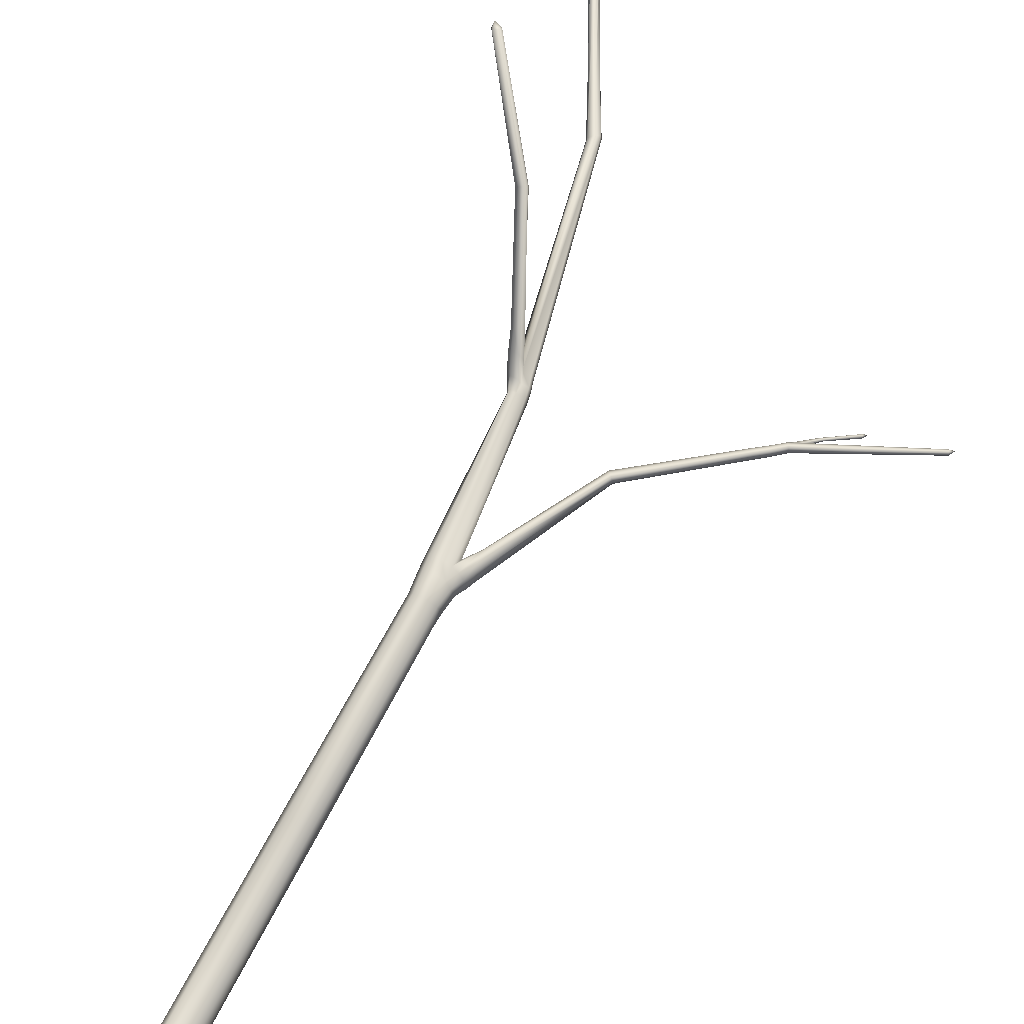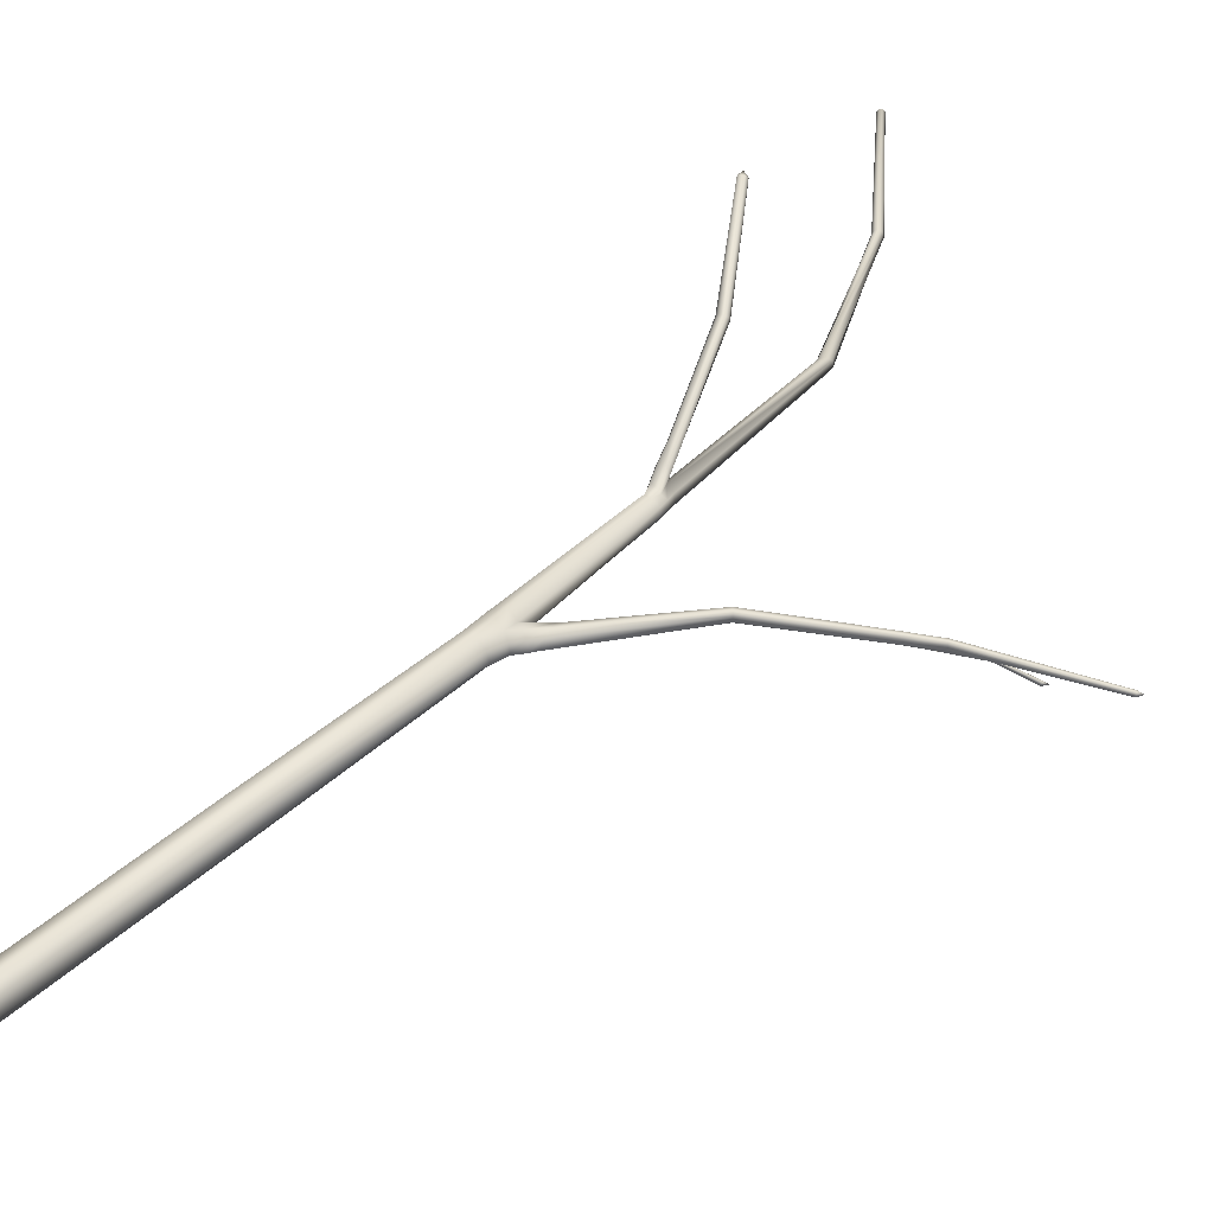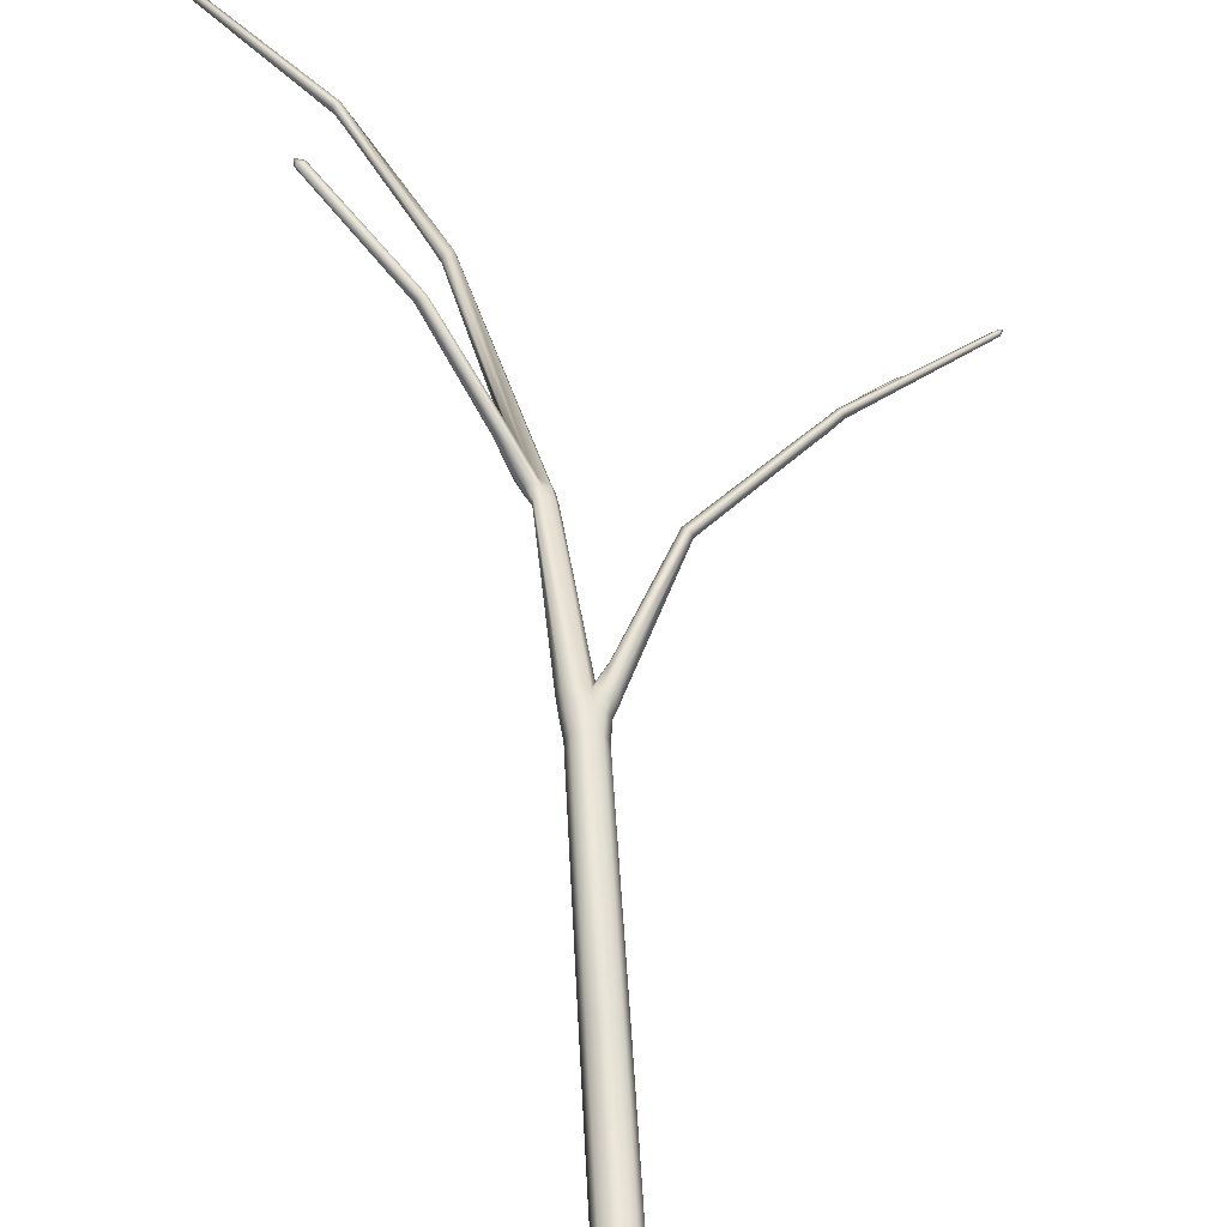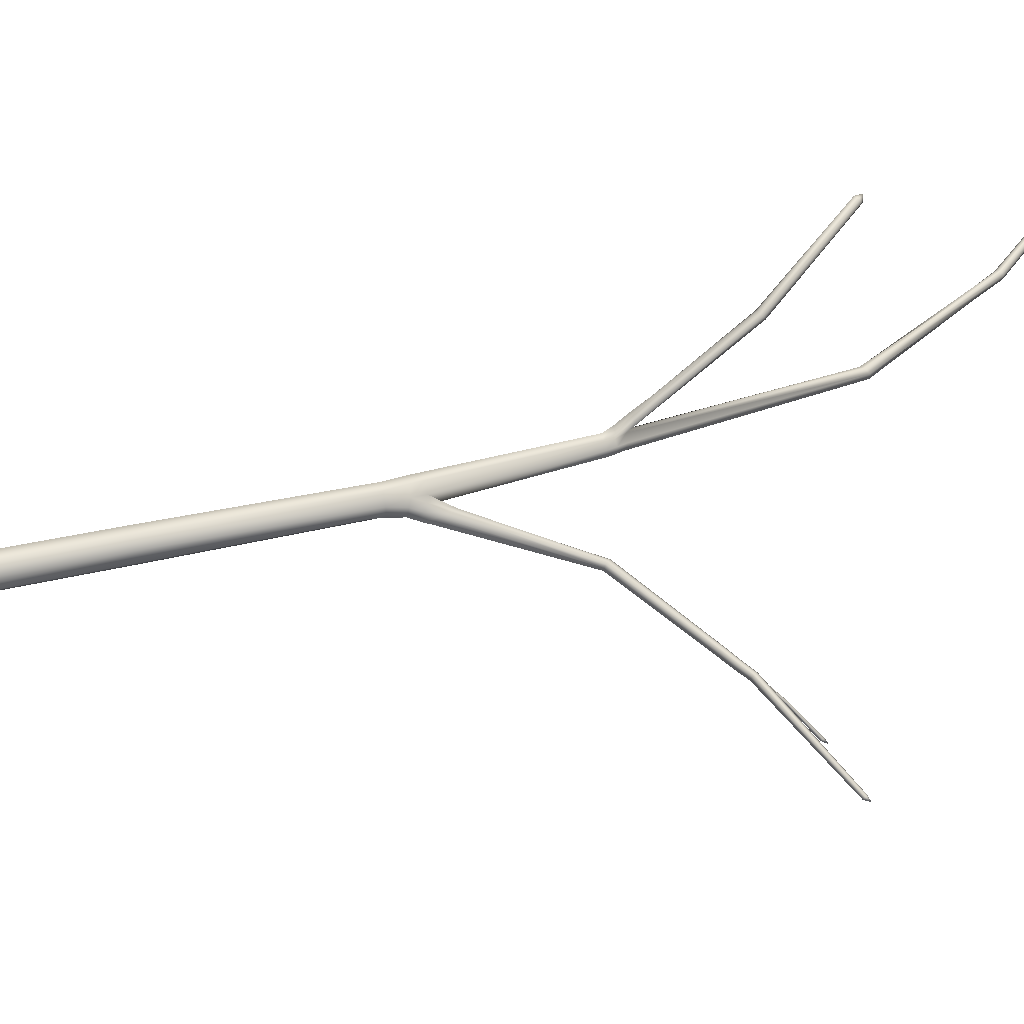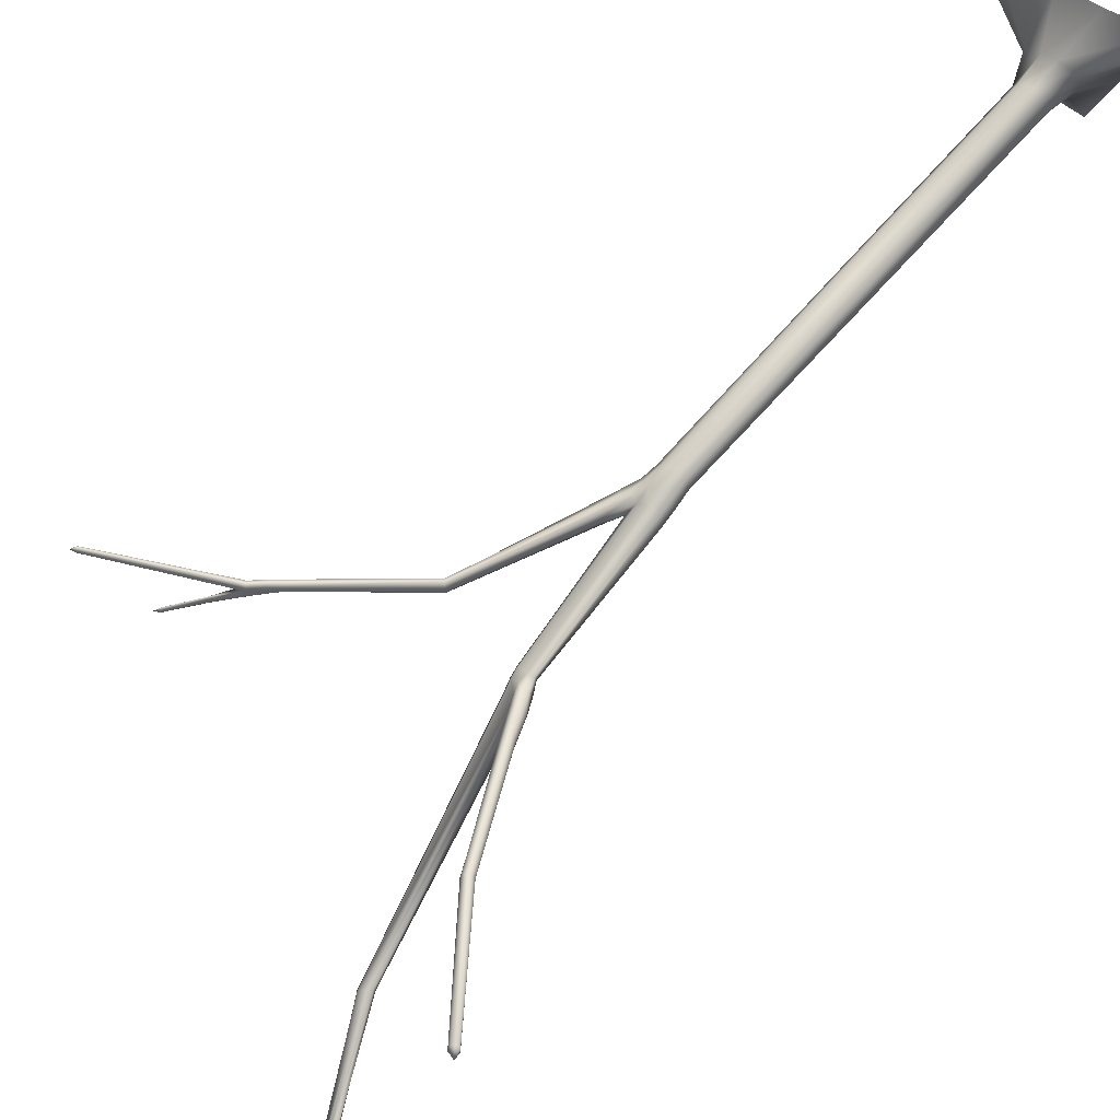
<metadata>
{"format":"obj","ext":"obj","renderer":"f3d","projection":"perspective","resolution":1024,"background":"white","views":[{"elev":78.8,"azim":28.9,"up":"+Z"},{"elev":47.7,"azim":45.6,"up":"+Z"},{"elev":63.4,"azim":-3.4,"up":"+Z"},{"elev":62.2,"azim":78.2,"up":"+Z"},{"elev":68.0,"azim":-138.6,"up":"+Z"}]}
</metadata>
<code>
v  -0.0567 0 0.0013
v  -0.0404 0 -0.0379
v  -0.0317 0.0731 -0.0317
v  -0.0448 0.0731 -0
v  -0.0157 0 -0.0765
v  0 0 -0.0769
v  0 0.0731 -0.0448
v  0.0379 0 -0.0379
v  0.0317 0.0731 -0.0317
v  0.0769 0 0
v  0.0448 0.0731 0
v  0.0724 0 0.016
v  0.0379 0 0.0404
v  0.0317 0.0731 0.0317
v  -0.0013 0 0.0567
v  -0 0.0731 0.0448
v  -0.0417 0 0.0596
v  -0.0549 0 0.0479
v  -0.0317 0.0731 0.0317
v  -0.0425 0.6319 -0
v  -0.0301 0.6319 -0.0301
v  -0.0277 1.149 -0.0322
v  -0.0392 1.149 -0.0045
v  0 0.6319 -0.0425
v  0 1.149 -0.0437
v  0.0301 0.6319 -0.0301
v  0.0277 1.149 -0.0264
v  0.0425 0.6319 0
v  0.0392 1.108 0
v  0.0301 0.6319 0.0301
v  0.0277 1.149 0.0156
v  -0 0.6319 0.0425
v  -0 1.149 0.0348
v  -0.0301 0.6319 0.0301
v  -0.0277 1.149 0.0233
v  -0.0349 1.204 -0.0351
v  -0.0457 1.204 -0.009
v  -0.0088 1.204 -0.046
v  0.0174 1.204 -0.0351
v  -0.0088 1.204 0.028
v  0.0174 1.204 0.0172
v  -0.0349 1.204 0.0172
v  -0.0806 1.666 -0.0423
v  -0.0773 1.657 -0.0626
v  -0.2036 2.221 -0.2092
v  -0.209 2.22 -0.1984
v  -0.0595 1.655 -0.0695
v  -0.1945 2.226 -0.2167
v  -0.0416 1.657 -0.0626
v  -0.1873 2.233 -0.2161
v  -0.0342 1.664 -0.0461
v  -0.182 2.241 -0.2031
v  -0.0416 1.671 -0.0296
v  -0.1857 2.243 -0.1895
v  -0.0636 1.672 -0.0265
v  -0.1974 2.235 -0.1833
v  -0.0773 1.686 -0.0356
v  -0.2078 2.225 -0.19
v  -0.4028 2.587 -0.2249
v  -0.4006 2.593 -0.2177
v  -0.3991 2.584 -0.234
v  -0.3904 2.587 -0.238
v  -0.383 2.593 -0.2363
v  -0.3809 2.599 -0.2291
v  -0.3851 2.602 -0.2206
v  -0.3933 2.599 -0.2159
v  -0.0382 1.238 -0.0375
v  -0.0487 1.238 -0.0121
v  -0.0128 1.238 -0.048
v  0.0126 1.238 -0.0304
v  -0.0128 1.238 0.0238
v  0.0126 1.238 0.008
v  -0.0382 1.238 0.0133
v  -0.065 1.609 -0.0538
v  -0.0687 1.614 -0.0326
v  -0.0471 1.609 -0.0618
v  -0.0291 1.614 -0.0528
v  0.0206 1.263 -0.0166
v  -0.0225 1.619 -0.0397
v  -0.029 1.623 -0.0221
v  -0.0506 1.621 -0.0157
v  -0.0663 1.619 -0.0137
v  0.2088 1.564 -0.0896
v  0.4372 1.755 -0.1157
v  0.4346 1.758 -0.1221
v  0.2045 1.569 -0.0987
v  0.2074 1.566 -0.0788
v  0.4363 1.756 -0.106
v  0.2009 1.572 -0.0727
v  0.432 1.763 -0.1005
v  0.1933 1.58 -0.0747
v  0.4268 1.771 -0.1023
v  0.1889 1.584 -0.0838
v  0.4239 1.775 -0.1104
v  0.1903 1.583 -0.0945
v  0.4249 1.772 -0.1183
v  0.1968 1.576 -0.1007
v  0.4271 1.768 -0.1254
v  0.0465 1.294 -0.0115
v  0.0479 1.306 -0.0283
v  0.0447 1.295 -0.0406
v  0.051 1.279 -0.0461
v  0.058 1.254 -0.0407
v  0.0664 1.236 -0.0229
v  0.0598 1.254 -0.0098
v  0.0536 1.278 -0.0059
v  0.0293 1.234 -0.0402
v  0.0331 1.196 -0.0301
v  0.0441 1.226 -0.0375
v  0.0404 1.147 -0.0066
v  0.0458 1.226 -0.0043
v  0.0338 1.196 0.007
v  0.0303 1.233 0.0066
v  -0.0699 1.631 -0.0559
v  -0.0752 1.636 -0.0441
v  -0.0524 1.632 -0.0643
v  -0.0346 1.638 -0.057
v  -0.0276 1.644 -0.0421
v  -0.0341 1.647 -0.0244
v  -0.0499 1.645 -0.02
v  -0.2503 1.992 0.0534
v  -0.4471 2.25 0.1077
v  -0.4395 2.255 0.1071
v  -0.2405 1.996 0.0555
v  -0.257 1.992 0.0448
v  -0.4549 2.249 0.1029
v  -0.2567 1.996 0.0346
v  -0.4582 2.253 0.0954
v  -0.2496 2.002 0.0289
v  -0.4553 2.26 0.0896
v  -0.2399 2.006 0.0309
v  -0.4477 2.265 0.0889
v  -0.2331 2.006 0.0396
v  -0.4399 2.265 0.0938
v  -0.2334 2.002 0.0497
v  -0.4366 2.261 0.1013
v  -0.1018 1.693 -0.0041
v  -0.1194 1.736 0.0062
v  -0.1088 1.744 0.0088
v  -0.0845 1.693 -0.0041
v  -0.1058 1.686 -0.023
v  -0.1275 1.739 -0.0074
v  -0.1011 1.678 -0.0422
v  -0.1309 1.748 -0.02
v  -0.1319 1.765 -0.0258
v  -0.1256 1.776 -0.022
v  -0.1137 1.768 -0.0106
v  -0.0695 1.689 -0.0137
v  -0.1047 1.759 0.0015
v  0.4654 1.778 -0.119
v  0.4625 1.782 -0.1255
v  0.4644 1.779 -0.1096
v  0.4603 1.786 -0.1043
v  0.4553 1.793 -0.1061
v  0.4525 1.798 -0.1139
v  0.4534 1.796 -0.1219
v  0.496 1.806 -0.1232
v  0.7913 1.965 -0.1336
v  0.7898 1.967 -0.1379
v  0.4933 1.809 -0.1286
v  0.4951 1.807 -0.1145
v  0.7908 1.966 -0.1285
v  0.4912 1.813 -0.1095
v  0.7885 1.969 -0.1256
v  0.4865 1.82 -0.1111
v  0.7858 1.974 -0.1265
v  0.4839 1.824 -0.1185
v  0.7842 1.976 -0.1308
v  0.4847 1.822 -0.1253
v  0.7847 1.975 -0.1359
v  0.4968 1.823 -0.1288
v  0.787 1.972 -0.1388
v  0.4832 1.823 -0.1468
v  0.5375 1.875 -0.1703
v  0.5372 1.876 -0.1647
v  0.4816 1.826 -0.138
v  0.4893 1.814 -0.1434
v  0.5408 1.873 -0.1699
v  0.4912 1.811 -0.1366
v  0.5435 1.872 -0.1675
v  0.5456 1.871 -0.1624
v  0.5447 1.872 -0.1586
v  0.5417 1.875 -0.1578
v  0.4831 1.824 -0.1314
v  0.5392 1.876 -0.1608
v  0.452 1.798 -0.1268
v  0.4542 1.794 -0.135
v  0.4611 1.785 -0.1315
v  0.6096 1.937 -0.2246
v  0.6095 1.94 -0.2216
v  0.6112 1.933 -0.2249
v  0.6132 1.93 -0.2223
v  0.6146 1.931 -0.2184
v  0.6145 1.933 -0.2155
v  0.6129 1.937 -0.2152
v  0.6108 1.94 -0.2177
v  -0.6799 2.903 -0.2681
v  -0.6776 2.907 -0.2623
v  -0.6786 2.903 -0.2754
v  -0.6743 2.907 -0.2799
v  -0.6696 2.913 -0.2789
v  -0.6673 2.917 -0.2731
v  -0.6687 2.917 -0.2658
v  -0.6729 2.912 -0.2613
v  -0.0598 1.649 -0.016
v  -0.0798 1.648 -0.0144
v  -0.0831 1.64 -0.0373
v  0.059 1.217 -0.0191
v  0.0456 1.189 -0.0117
v  -0.152 -0.1101 0.1889
v  -0.176 -0.1101 0.1638
v  0.0966 -0.1101 0.1035
v  -0.016 -0.1101 0.1332
v  0.2556 -0.1101 0.0544
v  0.1096 -0.1101 -0.1096
v  0.2747 -0.1101 0
v  0 -0.1101 -0.2747
v  -0.039 -0.1101 -0.2714
v  -0.127 -0.1101 0.0538
v  -0.0924 -0.1101 -0.0664
v  0.7992 1.98 -0.1322
v  0.6236 1.946 -0.2244
v  -0.6768 2.919 -0.2672
v  -0.4592 2.27 0.0983
o tree3
g tree3
f 4 3 2 1
f 7 6 5
f 7 9 8 6
f 9 11 10 8
f 11 14 13 12
f 14 16 15 13
f 19 18 17
f 19 4 1 18
f 23 22 21 20
f 22 25 24 21
f 25 27 26 24
f 27 29 28 26
f 29 31 30 28
f 31 33 32 30
f 33 35 34 32
f 35 23 20 34
f 37 36 22 23
f 36 38 25 22
f 38 39 27 25
f 41 40 33 31
f 40 42 35 33
f 42 37 23 35
f 46 45 44 43
f 45 48 47 44
f 48 50 49 47
f 50 52 51 49
f 52 54 53 51
f 54 56 55 53
f 56 58 57 55
f 58 46 43 57
f 4 20 21 3
f 3 21 24 7
f 7 24 26 9
f 9 26 28 11
f 11 28 30 14
f 14 30 32 16
f 16 32 34 19
f 19 34 20 4
f 45 46 60 59
f 48 45 59 61
f 50 48 61 62
f 52 50 62 63
f 54 52 63 64
f 56 54 64 65
f 58 56 65 66
f 46 58 66 60
f 37 68 67 36
f 36 67 69 38
f 38 69 70 39
f 41 72 71 40
f 40 71 73 42
f 42 73 68 37
f 68 75 74 67
f 67 74 76 69
f 69 76 77 70
f 70 77 79 78
f 78 79 80 72
f 72 80 81 71
f 71 81 82 73
f 73 82 75 68
f 86 85 84 83
f 83 84 88 87
f 87 88 90 89
f 89 90 92 91
f 91 92 94 93
f 93 94 96 95
f 95 96 98 97
f 97 98 85 86
f 100 99 91 93
f 101 100 93 95
f 102 101 95 97
f 103 102 97 86
f 104 103 86 83
f 105 104 83 87
f 106 105 87 89
f 99 106 89 91
f 100 78 72 99
f 101 70 78 100
f 107 39 70
f 109 108 39 107
f 110 29 27
f 31 29 110
f 113 41 112 111
f 72 41 113
f 75 115 114 74
f 74 114 116 76
f 76 116 117 77
f 77 117 118 79
f 79 118 119 80
f 80 119 120 81
f 115 43 44 114
f 114 44 47 116
f 116 47 49 117
f 117 49 51 118
f 118 51 53 119
f 119 53 55 120
f 124 123 122 121
f 121 122 126 125
f 125 126 128 127
f 127 128 130 129
f 129 130 132 131
f 131 132 134 133
f 133 134 136 135
f 135 136 123 124
f 140 139 138 137
f 137 138 142 141
f 141 142 144 143
f 143 144 145 43
f 145 146 57 43
f 146 147 55 57
f 147 149 148 55
f 148 149 139 140
f 139 124 121 138
f 138 121 125 142
f 142 125 127 144
f 144 127 129 145
f 145 129 131 146
f 146 131 133 147
f 147 133 135 149
f 149 135 124 139
f 85 151 150 84
f 84 150 152 88
f 88 152 153 90
f 90 153 154 92
f 92 154 155 94
f 94 155 156 96
f 160 159 158 157
f 157 158 162 161
f 161 162 164 163
f 163 164 166 165
f 165 166 168 167
f 167 168 170 169
f 169 170 172 171
f 171 172 159 160
f 151 160 157 150
f 150 157 161 152
f 152 161 163 153
f 153 163 165 154
f 154 165 167 155
f 155 167 169 156
f 176 175 174 173
f 173 174 178 177
f 177 178 180 179
f 179 180 181 160
f 181 182 171 160
f 182 183 169 171
f 183 185 184 169
f 184 185 175 176
f 186 96 156
f 187 98 96 186
f 188 85 98 187
f 151 85 188
f 184 156 169
f 176 186 156 184
f 173 187 186 176
f 177 188 187 173
f 179 151 188 177
f 160 151 179
f 175 190 189 174
f 174 189 191 178
f 178 191 192 180
f 180 192 193 181
f 181 193 194 182
f 182 194 195 183
f 183 195 196 185
f 185 196 190 175
f 59 60 198 197
f 61 59 197 199
f 62 61 199 200
f 63 62 200 201
f 64 63 201 202
f 65 64 202 203
f 66 65 203 204
f 60 66 204 198
f 205 81 120
f 206 82 81 205
f 207 75 82 206
f 115 75 207
f 148 120 55
f 140 205 120 148
f 137 206 205 140
f 141 207 206 137
f 143 115 207 141
f 43 115 143
f 209 208 111 112
f 108 109 208 209
f 108 27 39
f 209 110 27 108
f 112 31 110 209
f 41 31 112
f 113 106 99 72
f 111 105 106 113
f 208 104 105 111
f 109 103 104 208
f 107 102 103 109
f 70 101 102 107
f 211 210 17 18
f 213 212 13 15
f 212 214 12 13
f 216 215 8 10
f 215 217 6 8
f 217 218 5 6
f 220 219 1 2
f 219 211 18 1
f 17 15 16 19
f 210 213 15 17
f 12 10 11
f 214 216 10 12
f 5 2 3 7
f 218 220 2 5
f 221 158 159
f 221 162 158
f 221 164 162
f 221 166 164
f 221 168 166
f 221 170 168
f 221 172 170
f 221 159 172
f 222 192 191
f 222 193 192
f 222 194 193
f 222 195 194
f 222 196 195
f 222 190 196
f 222 189 190
f 222 191 189
f 223 197 198
f 223 199 197
f 223 200 199
f 223 201 200
f 223 202 201
f 223 203 202
f 223 204 203
f 223 198 204
f 224 122 123
f 224 126 122
f 224 128 126
f 224 130 128
f 224 132 130
f 224 134 132
f 224 136 134
f 224 123 136

</code>
